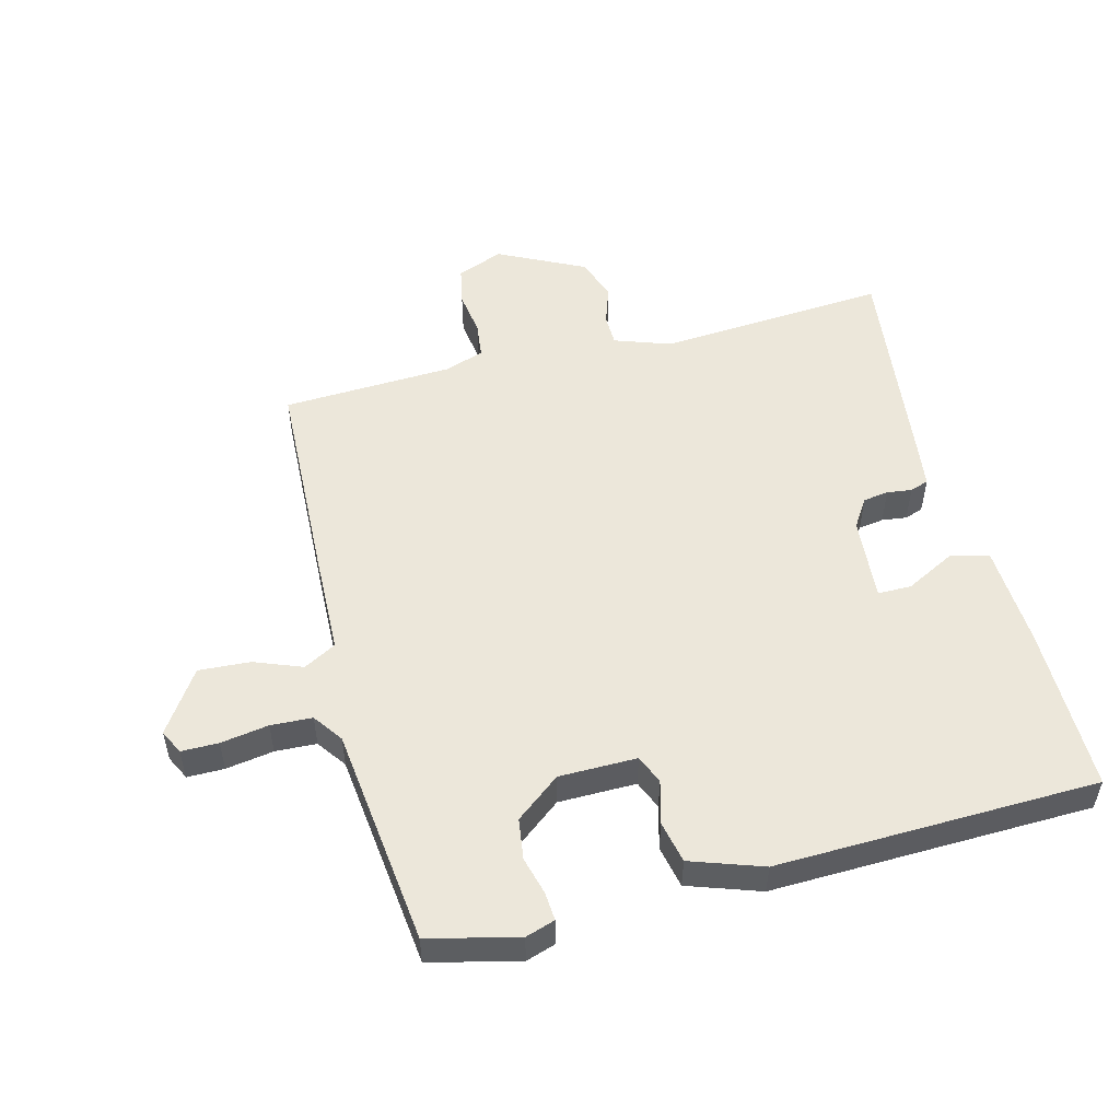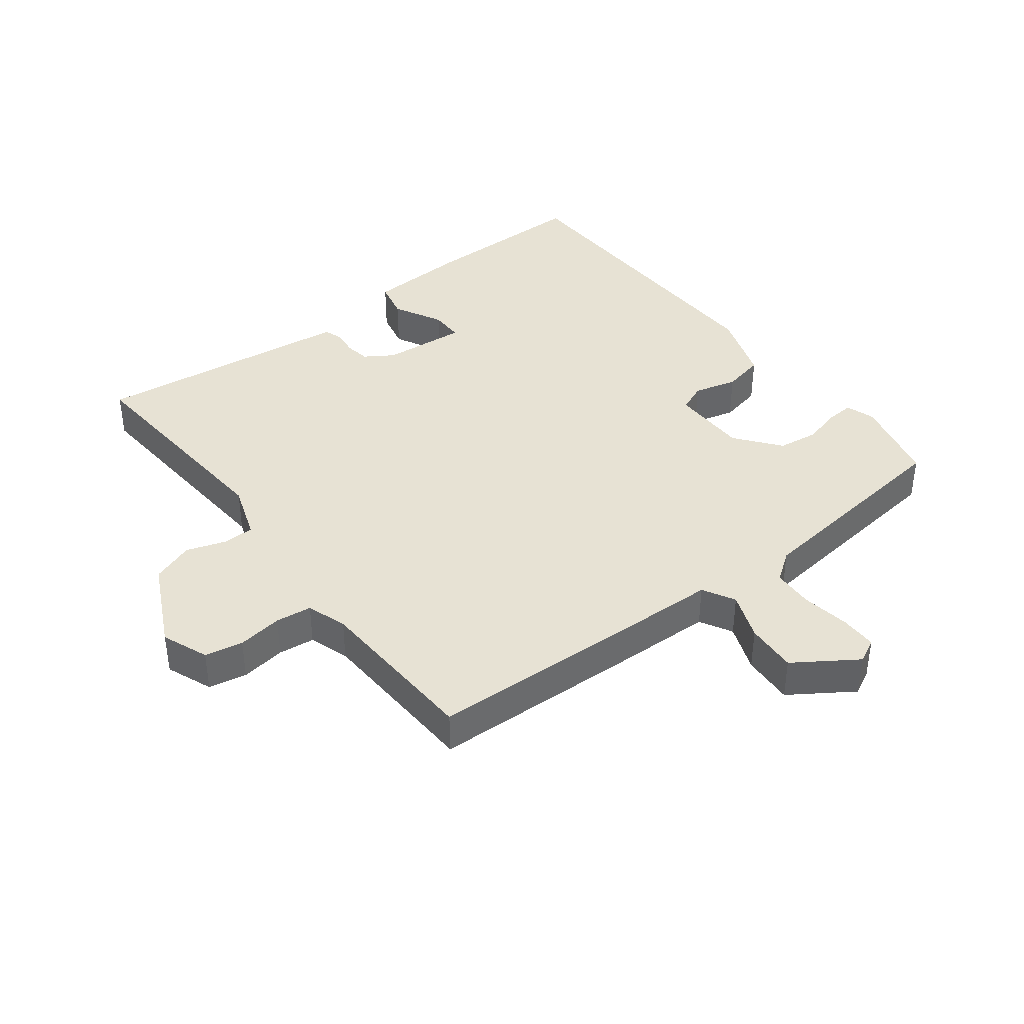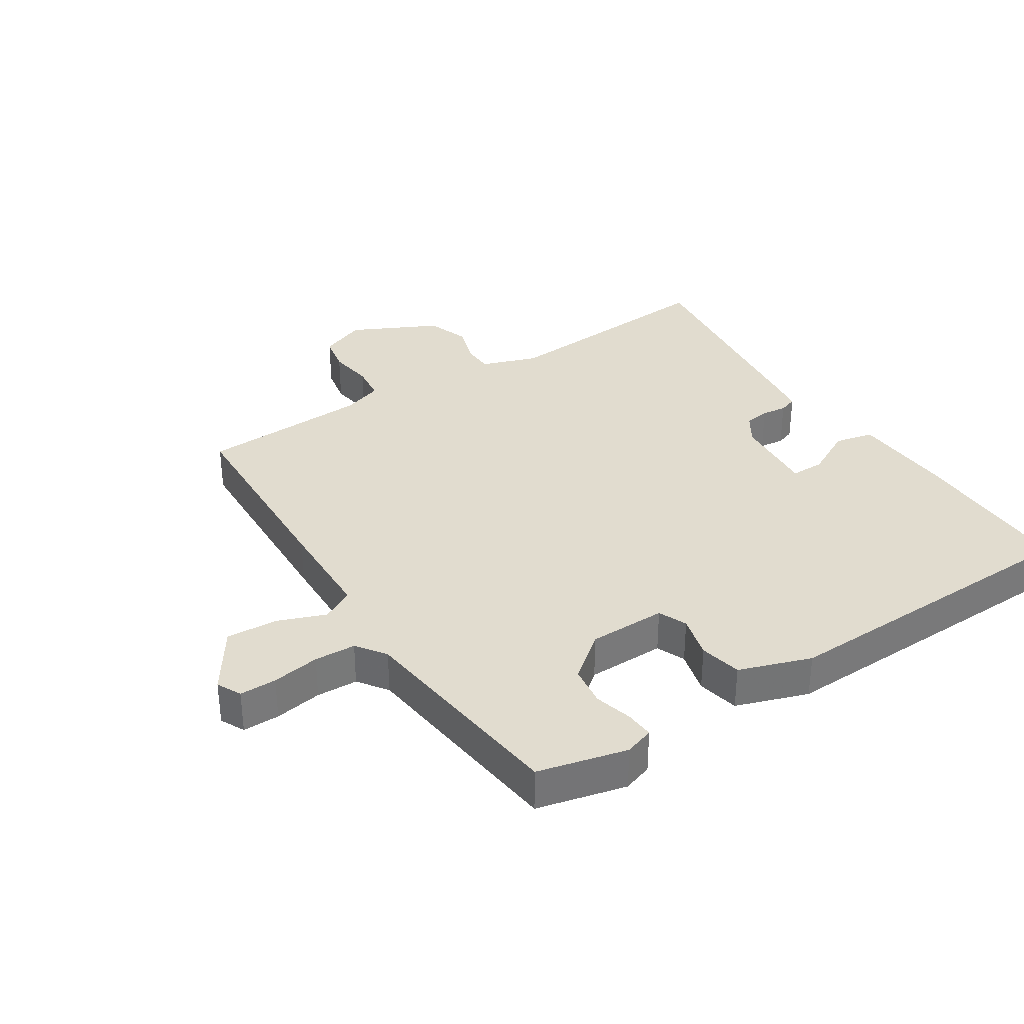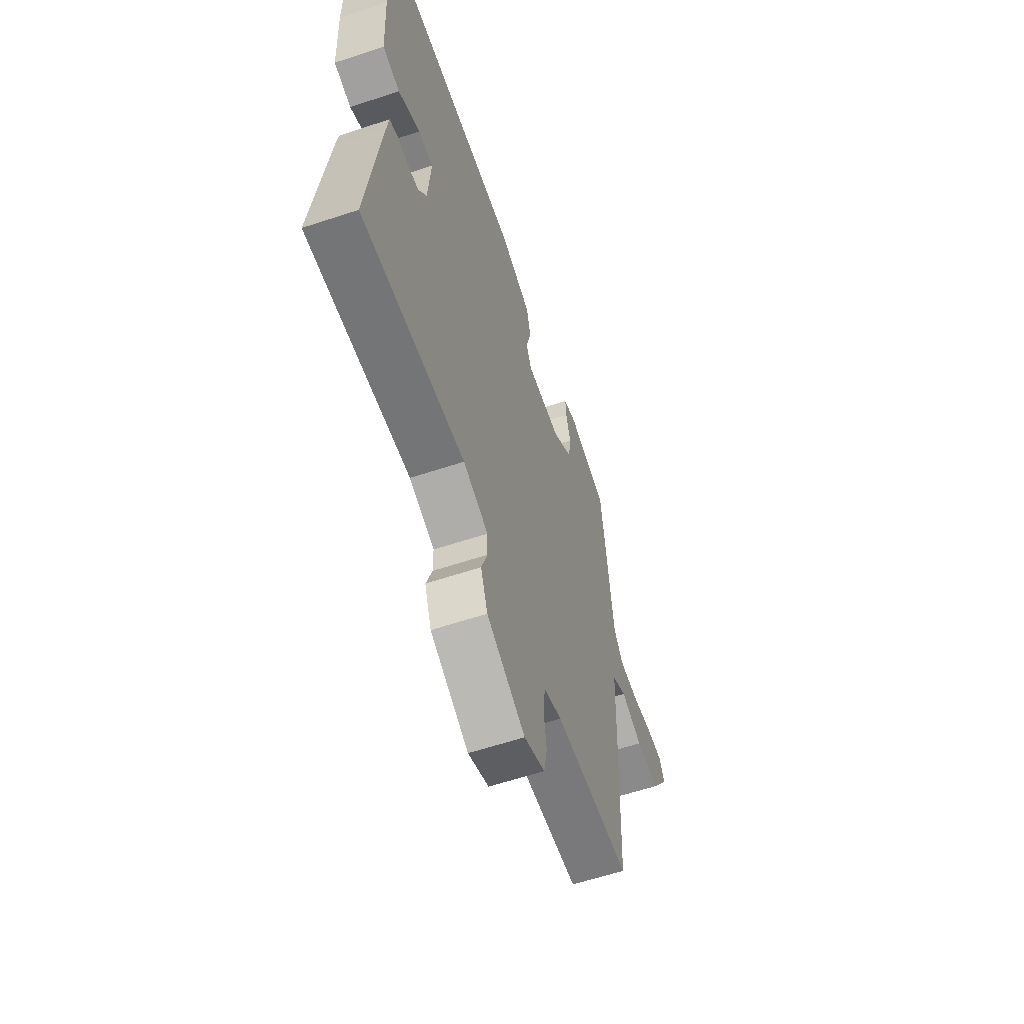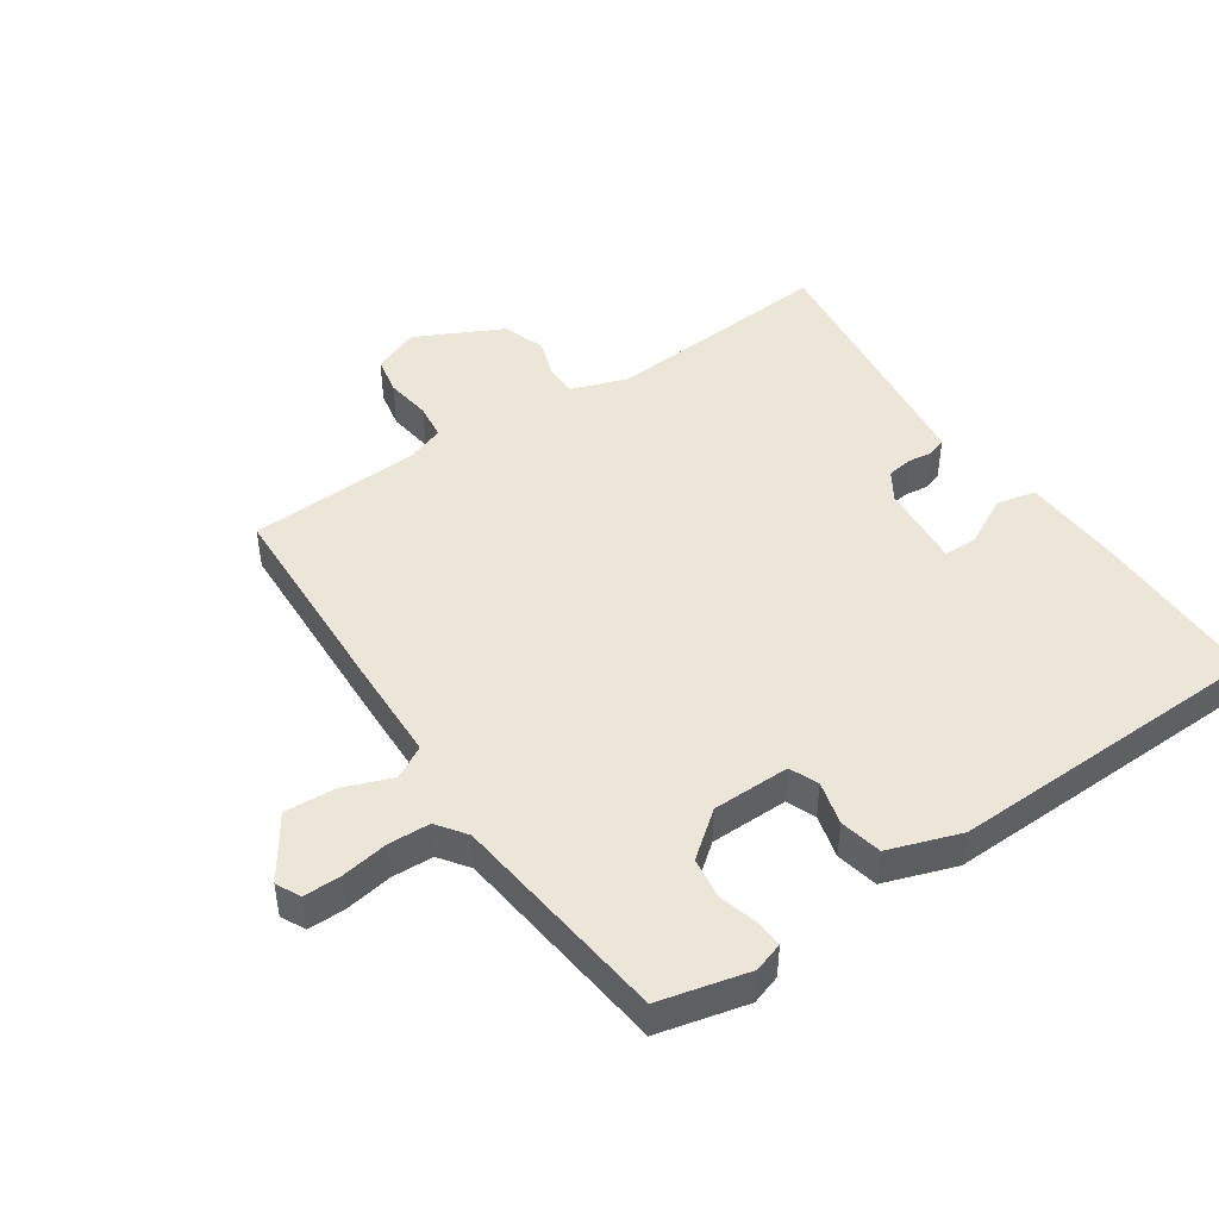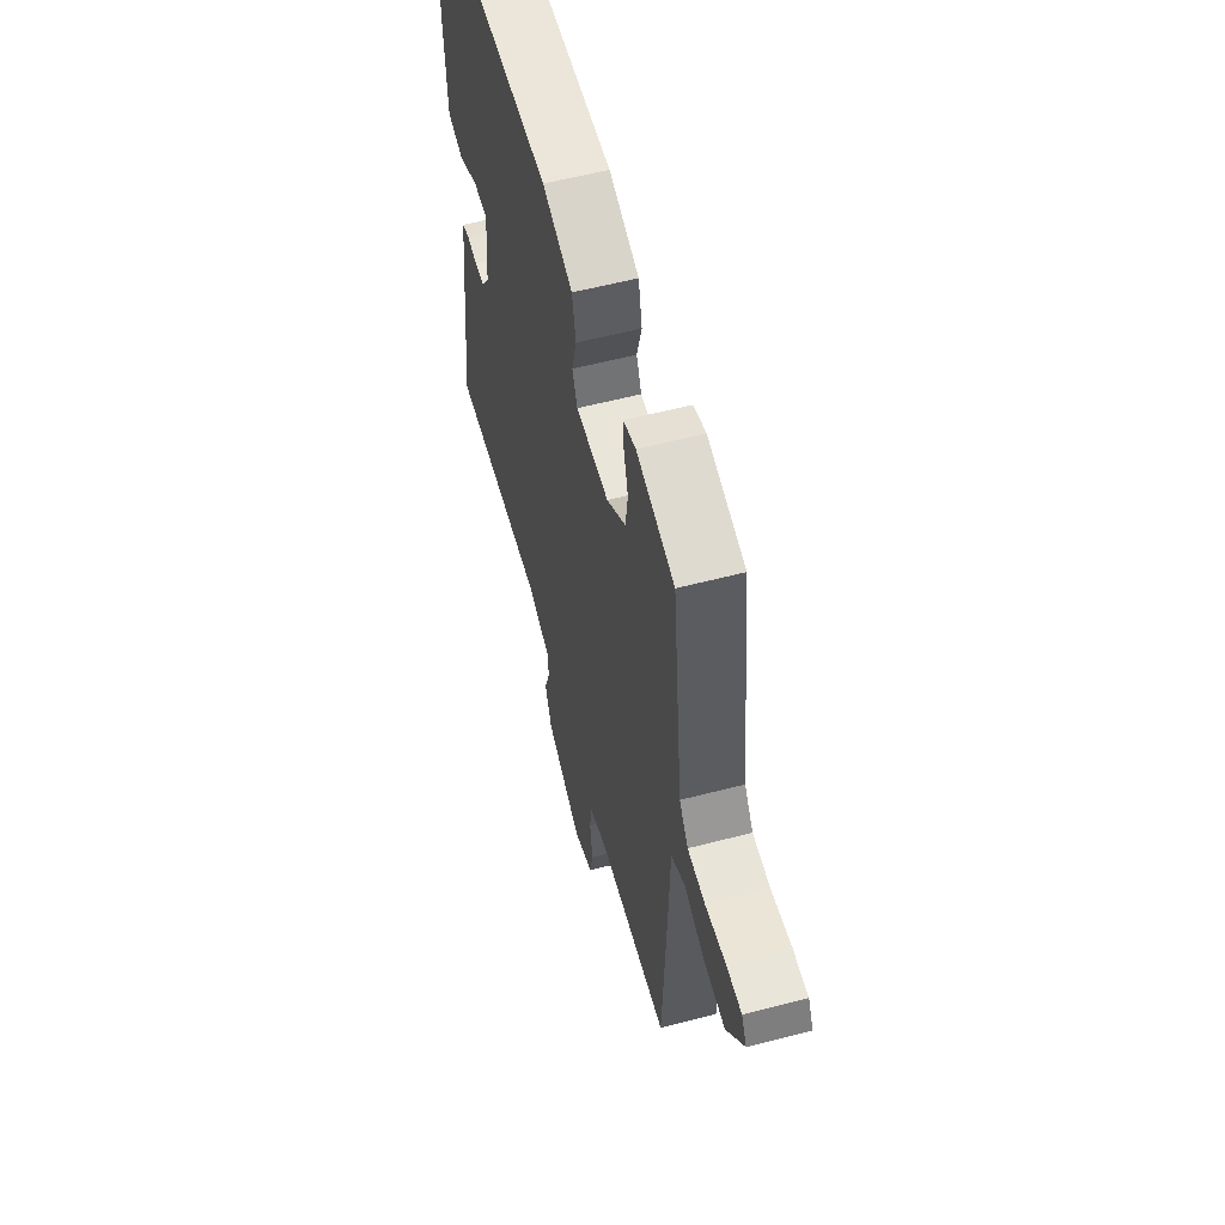
<metadata>
{"format":"obj","ext":"obj","renderer":"f3d","projection":"perspective","resolution":1024,"background":"white","views":[{"elev":52.5,"azim":-14.5,"up":"+Y"},{"elev":40.0,"azim":-127.6,"up":"+Y"},{"elev":34.3,"azim":-32.9,"up":"+Y"},{"elev":-60.2,"azim":108.8,"up":"+Z"},{"elev":46.2,"azim":-34.2,"up":"+Y"},{"elev":58.1,"azim":-105.1,"up":"+Z"}]}
</metadata>
<code>
v 0.5 0.07 -0.5
v 0.139 0.07 -0.474
v 0.051 0.07 -0.505
v 0.05 0.07 -0.554
v 0.071 0.07 -0.616
v 0.047 0.07 -0.683
v -0.088 0.07 -0.75
v -0.161 0.07 -0.721
v -0.173 0.07 -0.661
v -0.163 0.07 -0.59
v -0.17 0.07 -0.533
v -0.233 0.07 -0.512
v -0.5 0.07 -0.5
v -0.513 0.07 -0.174
v -0.518 0.07 -0.011
v -0.569 0.07 0.017
v -0.644 0.07 -0.012
v -0.725 0.07 -0.017
v -0.79 0.07 0.08
v -0.771 0.07 0.118
v -0.713 0.07 0.118
v -0.638 0.07 0.106
v -0.573 0.07 0.109
v -0.54 0.07 0.155
v -0.5 0.07 0.5
v -0.36 0.07 0.534
v -0.314 0.07 0.519
v -0.317 0.07 0.475
v -0.333 0.07 0.415
v -0.324 0.07 0.351
v -0.254 0.07 0.296
v -0.132 0.07 0.295
v -0.113 0.07 0.34
v -0.131 0.07 0.408
v -0.117 0.07 0.474
v -0.004 0.07 0.513
v 0.5 0.07 0.5
v 0.5 0.07 0.237
v 0.492 0.07 0.075
v 0.431 0.07 0.061
v 0.354 0.07 0.101
v 0.301 0.07 0.101
v 0.312 0.07 -0.032
v 0.341 0.07 -0.077
v 0.381 0.07 -0.083
v 0.42 0.07 -0.078
v 0.449 0.07 -0.088
v 0.456 0.07 -0.14
v 0.5 0 -0.5
v 0.139 0 -0.474
v 0.051 0 -0.505
v 0.05 0 -0.554
v 0.071 0 -0.616
v 0.047 0 -0.683
v -0.088 0 -0.75
v -0.161 0 -0.721
v -0.173 0 -0.661
v -0.163 0 -0.59
v -0.17 0 -0.533
v -0.233 0 -0.512
v -0.5 0 -0.5
v -0.513 0 -0.174
v -0.518 0 -0.011
v -0.569 0 0.017
v -0.644 0 -0.012
v -0.725 0 -0.017
v -0.79 0 0.08
v -0.771 0 0.118
v -0.713 0 0.118
v -0.638 0 0.106
v -0.573 0 0.109
v -0.54 0 0.155
v -0.5 0 0.5
v -0.36 0 0.534
v -0.314 0 0.519
v -0.317 0 0.475
v -0.333 0 0.415
v -0.324 0 0.351
v -0.254 0 0.296
v -0.132 0 0.295
v -0.113 0 0.34
v -0.131 0 0.408
v -0.117 0 0.474
v -0.004 0 0.513
v 0.5 0 0.5
v 0.5 0 0.237
v 0.492 0 0.075
v 0.431 0 0.061
v 0.354 0 0.101
v 0.301 0 0.101
v 0.312 0 -0.032
v 0.341 0 -0.077
v 0.381 0 -0.083
v 0.42 0 -0.078
v 0.449 0 -0.088
v 0.456 0 -0.14
f 48 1 2
f 47 48 2
f 46 47 2
f 45 46 2
f 44 45 2 3
f 43 44 3
f 42 43 3
f 39 40 41
f 38 39 41
f 37 38 41
f 36 37 41
f 35 36 41
f 34 35 41
f 33 34 41 42
f 32 33 42 3
f 27 28 29
f 26 27 29
f 25 26 29
f 24 25 29
f 23 24 29 30
f 20 21 22
f 19 20 22
f 18 19 22
f 17 18 22
f 16 17 22
f 15 16 22 23
f 12 13 14 15
f 23 30 31
f 15 23 31
f 12 15 31
f 11 12 31
f 8 9 10
f 7 8 10
f 6 7 10
f 5 6 10
f 4 5 10
f 11 31 32
f 10 11 32
f 4 10 32
f 3 4 32
f 50 49 96
f 50 96 95
f 50 95 94
f 50 94 93
f 51 50 93 92
f 51 92 91
f 51 91 90
f 89 88 87
f 89 87 86
f 89 86 85
f 89 85 84
f 89 84 83
f 89 83 82
f 90 89 82 81
f 51 90 81 80
f 77 76 75
f 77 75 74
f 77 74 73
f 77 73 72
f 78 77 72 71
f 70 69 68
f 70 68 67
f 70 67 66
f 70 66 65
f 70 65 64
f 71 70 64 63
f 63 62 61 60
f 79 78 71
f 79 71 63
f 79 63 60
f 79 60 59
f 58 57 56
f 58 56 55
f 58 55 54
f 58 54 53
f 58 53 52
f 80 79 59
f 80 59 58
f 80 58 52
f 80 52 51
f 1 49 50 2
f 2 50 51 3
f 3 51 52 4
f 4 52 53 5
f 5 53 54 6
f 6 54 55 7
f 7 55 56 8
f 8 56 57 9
f 9 57 58 10
f 10 58 59 11
f 11 59 60 12
f 12 60 61 13
f 13 61 62 14
f 14 62 63 15
f 15 63 64 16
f 16 64 65 17
f 17 65 66 18
f 18 66 67 19
f 19 67 68 20
f 20 68 69 21
f 21 69 70 22
f 22 70 71 23
f 23 71 72 24
f 24 72 73 25
f 25 73 74 26
f 26 74 75 27
f 27 75 76 28
f 28 76 77 29
f 29 77 78 30
f 30 78 79 31
f 31 79 80 32
f 32 80 81 33
f 33 81 82 34
f 34 82 83 35
f 35 83 84 36
f 36 84 85 37
f 37 85 86 38
f 38 86 87 39
f 39 87 88 40
f 40 88 89 41
f 41 89 90 42
f 42 90 91 43
f 43 91 92 44
f 44 92 93 45
f 45 93 94 46
f 46 94 95 47
f 47 95 96 48
f 48 96 49 1

</code>
